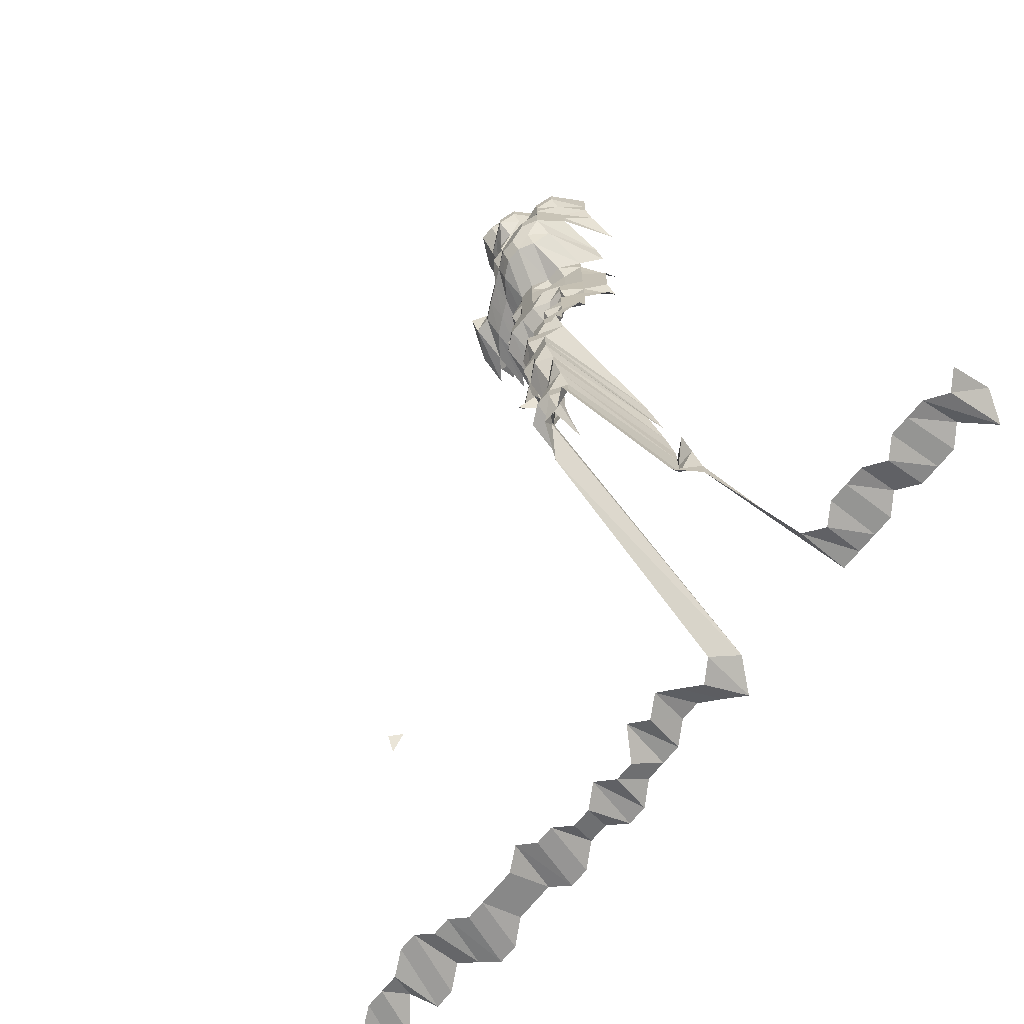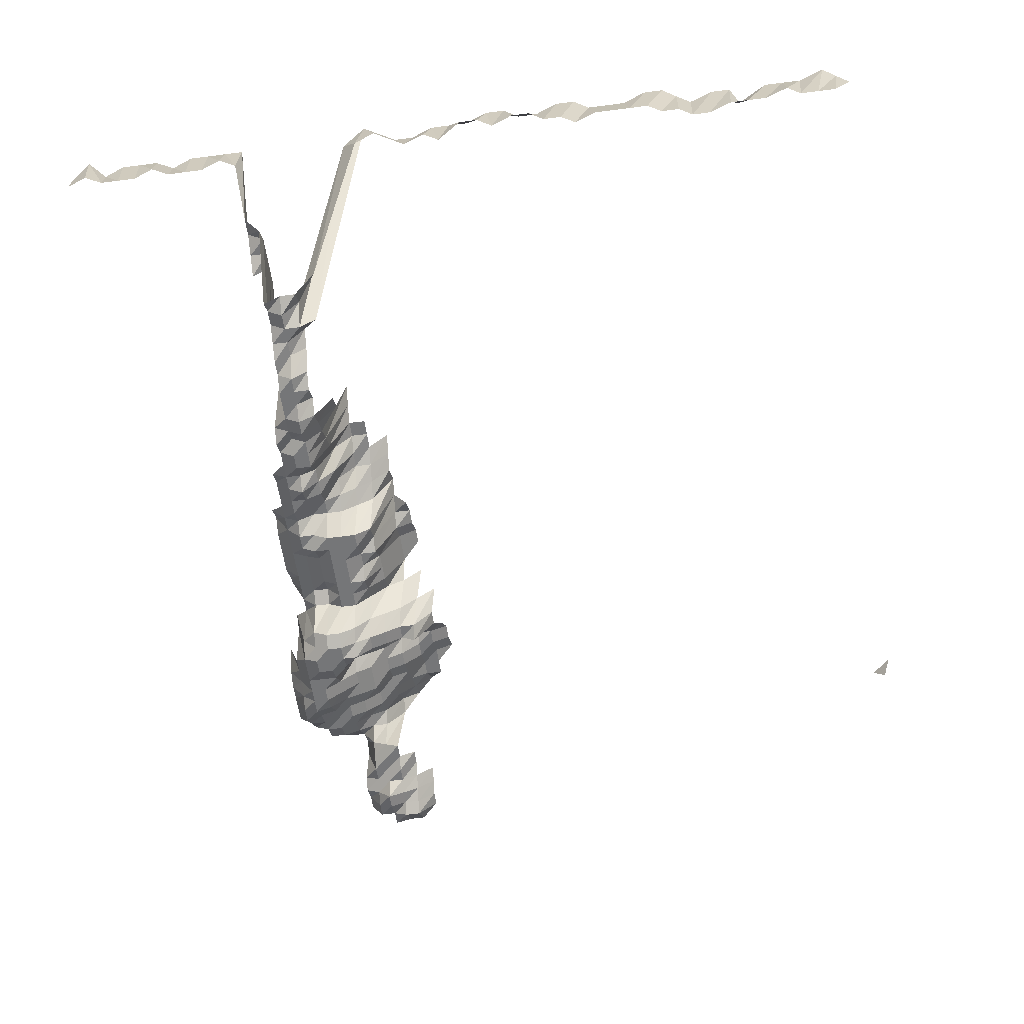
<metadata>
{"format":"obj","ext":"obj","renderer":"f3d","projection":"perspective","resolution":1024,"background":"white","views":[{"elev":-71.4,"azim":-129.6,"up":"+Y"},{"elev":-56.8,"azim":7.8,"up":"+Z"}]}
</metadata>
<code>
g default
v 0.8145 0.5592 1.615
v 0.8001 0.5648 1.631
v 0.1484 0.4366 1.261
v 0.131 0.4366 1.261
v 0.1128 0.4335 1.252
v 0.8226 0.5423 1.631
v 0.1672 0.4226 1.271
v 0.1463 0.4133 1.243
v 0.1292 0.4133 1.243
v 0.1128 0.4163 1.252
v 0.09552 0.4163 1.252
v 0.07998 0.4256 1.28
v 0.1672 0.4051 1.271
v 0.1474 0.399 1.252
v 0.1301 0.399 1.252
v 0.112 0.3962 1.243
v 0.09552 0.399 1.252
v 0.07998 0.4079 1.28
v 0.1684 0.3903 1.28
v 0.1484 0.3845 1.261
v 0.1301 0.3818 1.252
v 0.112 0.379 1.243
v 0.0962 0.3845 1.261
v 0.07942 0.3876 1.271
v 0.1697 0.3756 1.29
v 0.1496 0.37 1.271
v 0.131 0.3671 1.261
v 0.1136 0.3671 1.261
v 0.09697 0.37 1.271
v 0.07998 0.3727 1.28
v 0.1507 0.355 1.28
v 0.131 0.3498 1.261
v 0.1145 0.3525 1.271
v 0.09697 0.3525 1.271
v 0.08242 0.3658 1.319
v 0.1507 0.3374 1.28
v 0.1321 0.335 1.271
v 0.1145 0.335 1.271
v 0.09766 0.3374 1.28
v 0.08304 0.3503 1.329
v 0.1321 0.3175 1.271
v 0.1153 0.3197 1.28
v 0.09842 0.3222 1.29
v 0.08242 0.3295 1.319
v 0.0642 0.3295 1.319
v 0.1392 0.3163 1.34
v 0.1179 0.3089 1.309
v 0.09987 0.3089 1.309
v 0.08117 0.3066 1.299
v 0.06279 0.3045 1.29
v 0.04498 0.3045 1.29
v 0.1602 0.3025 1.361
v 0.1403 0.3 1.35
v 0.1188 0.2931 1.319
v 0.09987 0.2909 1.309
v 0.0806 0.2867 1.29
v 0.0623 0.2845 1.28
v 0.04463 0.2845 1.28
v 0.02717 0.2867 1.29
v 0.1803 0.2858 1.371
v 0.1589 0.2814 1.35
v 0.1381 0.277 1.329
v 0.1179 0.2729 1.309
v 0.09842 0.2689 1.29
v 0.07998 0.2668 1.28
v 0.0623 0.2668 1.28
v 0.04432 0.2649 1.271
v 0.02677 0.2649 1.271
v 0.009353 0.2689 1.29
v 0.1962 0.2628 1.35
v 0.1776 0.2628 1.35
v 0.1577 0.2609 1.34
v 0.1371 0.2568 1.319
v 0.1179 0.2548 1.309
v 0.09842 0.2511 1.29
v 0.07998 0.2492 1.28
v 0.06187 0.2474 1.271
v 0.04397 0.2455 1.261
v 0.02636 0.2437 1.252
v 0.009353 0.2511 1.29
v 0.1962 0.2442 1.35
v 0.1776 0.2442 1.35
v 0.1564 0.2404 1.329
v 0.1371 0.2386 1.319
v 0.1162 0.2334 1.29
v 0.09766 0.2315 1.28
v 0.07942 0.2299 1.271
v 0.06094 0.2265 1.252
v 0.04334 0.2248 1.243
v 0.02636 0.2265 1.252
v 0.009353 0.2334 1.29
v 0.2166 0.2274 1.361
v 0.1962 0.2256 1.35
v 0.1762 0.2239 1.34
v 0.1553 0.2204 1.319
v 0.136 0.2187 1.309
v 0.1162 0.2156 1.29
v 0.09766 0.2139 1.28
v 0.07879 0.2107 1.261
v 0.0605 0.2077 1.243
v 0.04334 0.2077 1.243
v 0.02655 0.2107 1.261
v 0.009353 0.2156 1.29
v 0.2148 0.207 1.35
v 0.1948 0.2055 1.34
v 0.1762 0.2055 1.34
v 0.1553 0.2022 1.319
v 0.136 0.2007 1.309
v 0.1162 0.1978 1.29
v 0.09766 0.1963 1.28
v 0.07879 0.1933 1.261
v 0.0605 0.1906 1.243
v 0.04334 0.1906 1.243
v 0.02677 0.1949 1.271
v 0.009418 0.1992 1.299
v 0.2148 0.1884 1.35
v 0.1948 0.187 1.34
v 0.1776 0.1884 1.35
v 0.1564 0.1855 1.329
v 0.136 0.1827 1.309
v 0.117 0.1813 1.299
v 0.09842 0.18 1.29
v 0.07767 0.1735 1.243
v 0.0605 0.1735 1.243
v 0.04334 0.1735 1.243
v 0.02677 0.1774 1.271
v 0.009635 0.1855 1.329
v 0.2115 0.1671 1.329
v 0.1902 0.1646 1.309
v 0.1762 0.1685 1.34
v 0.1553 0.1659 1.319
v 0.134 0.1622 1.29
v 0.1153 0.161 1.28
v 0.09483 0.1563 1.243
v 0.07711 0.1552 1.234
v 0.06007 0.1552 1.234
v 0.04334 0.1563 1.243
v 0.02677 0.1599 1.271
v 0.2067 0.1455 1.299
v 0.1833 0.1412 1.261
v 0.1672 0.1423 1.271
v 0.1484 0.1412 1.261
v 0.1301 0.1402 1.252
v 0.1112 0.1382 1.234
v 0.09415 0.1382 1.234
v 0.07711 0.1382 1.234
v 0.06007 0.1382 1.234
v 0.04334 0.1392 1.243
v 0.02778 0.1477 1.319
v 0.2067 0.1276 1.299
v 0.1847 0.1248 1.271
v 0.1672 0.1248 1.271
v 0.1484 0.1238 1.261
v 0.1301 0.123 1.252
v 0.112 0.1221 1.243
v 0.09415 0.1212 1.234
v 0.07711 0.1212 1.234
v 0.0605 0.1221 1.243
v 0.04397 0.1238 1.261
v 0.02799 0.1305 1.329
v 0.2115 0.1122 1.329
v 0.1902 0.1105 1.309
v 0.1697 0.1089 1.29
v 0.1507 0.1081 1.28
v 0.1321 0.1073 1.271
v 0.1128 0.1057 1.252
v 0.09483 0.1049 1.243
v 0.07767 0.1049 1.243
v 0.06094 0.1057 1.252
v 0.04564 0.1105 1.309
v 0.1962 0.09537 1.35
v 0.1748 0.09388 1.329
v 0.1553 0.09318 1.319
v 0.135 0.09177 1.299
v 0.1153 0.09042 1.28
v 0.09766 0.09042 1.28
v 0.0806 0.09113 1.29
v 0.06279 0.09113 1.29
v 0.04564 0.09247 1.309
v 0.02843 0.09537 1.35
v 0.1776 0.07676 1.35
v 0.1541 0.07443 1.309
v 0.134 0.07335 1.29
v 0.1153 0.07278 1.28
v 0.09766 0.07278 1.28
v 0.08117 0.07386 1.299
v 0.06323 0.07386 1.299
v 0.04564 0.07443 1.309
v 0.02822 0.07619 1.34
v 0.1978 0.05863 1.361
v 0.1776 0.05816 1.35
v 0.1541 0.05639 1.309
v 0.133 0.05514 1.28
v 0.1153 0.05514 1.28
v 0.09766 0.05514 1.28
v 0.0806 0.05557 1.29
v 0.06323 0.05596 1.299
v 0.04564 0.05639 1.309
v 0.02799 0.05726 1.329
v 0.1978 0.03988 1.361
v 0.1776 0.03955 1.35
v 0.1541 0.03835 1.309
v 0.134 0.0378 1.29
v 0.1153 0.0375 1.28
v 0.09766 0.0375 1.28
v 0.0806 0.0378 1.29
v 0.06323 0.03806 1.299
v 0.04564 0.03835 1.309
v 0.02799 0.03894 1.329
v 0.1962 0.02095 1.35
v 0.1762 0.0208 1.34
v 0.1519 0.02002 1.29
v 0.134 0.02002 1.29
v 0.1153 0.01986 1.28
v 0.09766 0.01986 1.28
v 0.0806 0.02002 1.29
v 0.06323 0.02016 1.299
v 0.04564 0.02031 1.309
v 0.02799 0.02062 1.329
v 0.1962 0.002345 1.35
v 0.1776 0.002345 1.35
v 0.1529 0.002257 1.299
v 0.133 0.002224 1.28
v 0.1153 0.002224 1.28
v 0.09766 0.002224 1.28
v 0.07998 0.002224 1.28
v 0.06279 0.002241 1.29
v 0.04564 0.002274 1.309
v 0.02799 0.002309 1.329
v 0.1948 -0.01614 1.34
v 0.179 -0.01639 1.361
v 0.1519 -0.01554 1.29
v 0.133 -0.01542 1.28
v 0.1153 -0.01542 1.28
v 0.09766 -0.01542 1.28
v 0.0806 -0.01554 1.29
v 0.06279 -0.01554 1.29
v 0.04564 -0.01577 1.309
v 0.02822 -0.01614 1.34
v 0.1803 -0.03541 1.371
v 0.1564 -0.03432 1.329
v 0.1371 -0.03406 1.319
v 0.1179 -0.03381 1.309
v 0.09987 -0.03381 1.309
v 0.08179 -0.03381 1.309
v 0.06323 -0.03355 1.299
v 0.04564 -0.03381 1.309
v 0.02799 -0.03432 1.329
v 0.179 -0.0539 1.361
v 0.1577 -0.05307 1.34
v 0.1381 -0.05264 1.329
v 0.1188 -0.05224 1.319
v 0.09987 -0.05185 1.309
v 0.08117 -0.05145 1.299
v 0.06279 -0.05109 1.29
v 0.04564 -0.05185 1.309
v 0.1803 -0.07319 1.371
v 0.1589 -0.07207 1.35
v 0.1403 -0.07207 1.35
v 0.1197 -0.07095 1.329
v 0.0991 -0.06935 1.299
v 0.0806 -0.06887 1.29
v 0.06279 -0.06887 1.29
v 0.04564 -0.06988 1.309
v 0.1818 -0.09283 1.382
v 0.1602 -0.09142 1.361
v 0.1403 -0.09068 1.35
v 0.1188 -0.0886 1.319
v 0.0991 -0.08725 1.299
v 0.07998 -0.08598 1.28
v 0.06279 -0.08665 1.29
v 0.04564 -0.08792 1.309
v 0.1602 -0.1102 1.361
v 0.1414 -0.1102 1.361
v 0.1207 -0.1085 1.34
v 0.0991 -0.1052 1.299
v 0.0806 -0.1044 1.29
v 0.06279 -0.1044 1.29
v 0.04529 -0.1052 1.299
v 0.1602 -0.1289 1.361
v 0.1414 -0.1289 1.361
v 0.1188 -0.125 1.319
v 0.09766 -0.1213 1.28
v 0.07998 -0.1213 1.28
v 0.06279 -0.1222 1.29
v 0.1425 -0.1488 1.371
v 0.1179 -0.142 1.309
v 0.09766 -0.1389 1.28
v 0.07998 -0.1389 1.28
v 0.06279 -0.14 1.29
v 0.1436 -0.169 1.382
v 0.117 -0.1589 1.299
v 0.09766 -0.1565 1.28
v 0.0806 -0.1578 1.29
v 0.0623 -0.1565 1.28
v 0.1371 -0.1795 1.319
v 0.1162 -0.1755 1.29
v 0.09697 -0.173 1.271
v 0.07998 -0.1742 1.28
v 0.06279 -0.1755 1.29
v 0.136 -0.1962 1.309
v 0.1153 -0.1918 1.28
v 0.09697 -0.1905 1.271
v 0.07998 -0.1918 1.28
v 0.06839 -0.2105 1.405
v 0.1162 -0.2111 1.29
v 0.09766 -0.2095 1.28
v 0.07998 -0.2095 1.28
v 0.06951 -0.2337 1.428
v 0.1153 -0.2271 1.28
v 0.09766 -0.2271 1.28
v 0.07998 -0.2271 1.28
v 0.06839 -0.2493 1.405
v 0.1162 -0.2466 1.29
v 0.09766 -0.2447 1.28
v 0.0806 -0.2466 1.29
v 0.06951 -0.273 1.428
v 0.1179 -0.2683 1.309
v 0.0991 -0.2663 1.299
v 0.0806 -0.2644 1.29
v 0.07009 -0.2952 1.44
v 0.1188 -0.2885 1.319
v 0.0991 -0.2842 1.299
v 0.08117 -0.2842 1.299
v 0.07009 -0.315 1.44
v 0.04979 -0.3124 1.428
v 0.136 -0.3044 1.309
v 0.117 -0.3021 1.299
v 0.0991 -0.3021 1.299
v 0.08179 -0.3044 1.309
v 0.07009 -0.3349 1.44
v 0.05021 -0.3349 1.44
v 0.807 -0.3941 1.6
v 0.7922 -0.3978 1.615
v 0.7776 -0.4018 1.631
v 0.7476 -0.3978 1.615
v 0.7253 -0.3978 1.615
v 0.703 -0.3978 1.615
v 0.6685 -0.3907 1.586
v 0.6584 -0.3978 1.615
v 0.6361 -0.3978 1.615
v 0.6081 -0.3941 1.6
v 0.5915 -0.3978 1.615
v 0.5749 -0.4018 1.631
v 0.5523 -0.4018 1.631
v 0.5246 -0.3978 1.615
v 0.5023 -0.3978 1.615
v 0.48 -0.3978 1.615
v 0.4623 -0.4018 1.631
v 0.4397 -0.4018 1.631
v 0.4131 -0.3978 1.615
v 0.3908 -0.3978 1.615
v 0.3722 -0.4018 1.631
v 0.3497 -0.4018 1.631
v 0.3239 -0.3978 1.615
v 0.3016 -0.3978 1.615
v 0.2793 -0.3978 1.615
v 0.2546 -0.3941 1.6
v 0.2325 -0.3941 1.6
v 0.2124 -0.3978 1.615
v 0.192 -0.4018 1.631
v 0.1663 -0.3941 1.6
v 0.1188 -0.3249 1.319
v 0.0991 -0.32 1.299
v 0.08179 -0.3224 1.309
v 0.07009 -0.3547 1.44
v 0.05063 -0.3577 1.452
v 0.03401 -0.3978 1.615
v 0.01171 -0.3978 1.615
v -0.01059 -0.3978 1.615
v -0.03289 -0.3978 1.615
v -0.05468 -0.3941 1.6
v -0.07749 -0.3978 1.615
v -0.09979 -0.3978 1.615
v -0.1221 -0.3978 1.615
v -0.1431 -0.3941 1.6
v -0.1683 -0.4018 1.631
v -0.1872 -0.3941 1.6
v 0.7853 -0.405 1.557
v 0.7638 -0.405 1.557
v 0.7423 -0.405 1.557
v 0.7273 -0.4086 1.571
v 0.6993 -0.405 1.557
v 0.6778 -0.405 1.557
v 0.6563 -0.405 1.557
v 0.6291 -0.4013 1.543
v 0.6078 -0.4013 1.543
v 0.5918 -0.405 1.557
v 0.5703 -0.405 1.557
v 0.5537 -0.4086 1.571
v 0.532 -0.4086 1.571
v 0.5103 -0.4086 1.571
v 0.4886 -0.4086 1.571
v 0.4628 -0.405 1.557
v 0.4453 -0.4086 1.571
v 0.4236 -0.4086 1.571
v 0.4057 -0.4125 1.586
v 0.3838 -0.4125 1.586
v 0.3585 -0.4086 1.571
v 0.34 -0.4125 1.586
v 0.3181 -0.4125 1.586
v 0.2908 -0.405 1.557
v 0.2717 -0.4086 1.571
v 0.2478 -0.405 1.557
v 0.2283 -0.4086 1.571
v 0.2086 -0.4125 1.586
v 0.1849 -0.4086 1.571
v 0.1392 -0.3485 1.34
v 0.1179 -0.3405 1.309
v 0.09987 -0.3405 1.309
v 0.08117 -0.3379 1.299
v 0.06951 -0.3714 1.428
v 0.05063 -0.3777 1.452
v 0.03279 -0.405 1.557
v 0.01139 -0.4086 1.571
v -0.01021 -0.405 1.557
v -0.03171 -0.405 1.557
v -0.05321 -0.405 1.557
v -0.07538 -0.4086 1.571
v -0.09621 -0.405 1.557
v -0.1177 -0.405 1.557
v -0.1392 -0.405 1.557
v -0.1622 -0.4086 1.571
v -0.1822 -0.405 1.557
g save_OBJ_Seq_Mesh1
f 1 6 2
f 8 3 7
f 3 8 4
f 9 4 8
f 4 9 5
f 10 5 9
f 7 13 8
f 14 8 13
f 8 14 9
f 15 9 14
f 9 15 10
f 16 10 15
f 10 16 11
f 17 11 16
f 11 17 12
f 18 12 17
f 13 19 14
f 20 14 19
f 14 20 15
f 21 15 20
f 15 21 16
f 22 16 21
f 16 22 17
f 23 17 22
f 17 23 18
f 24 18 23
f 19 25 20
f 26 20 25
f 20 26 21
f 27 21 26
f 21 27 22
f 28 22 27
f 22 28 23
f 29 23 28
f 23 29 24
f 30 24 29
f 26 31 27
f 32 27 31
f 27 32 28
f 33 28 32
f 28 33 29
f 34 29 33
f 29 34 30
f 35 30 34
f 31 36 32
f 37 32 36
f 32 37 33
f 38 33 37
f 33 38 34
f 39 34 38
f 34 39 35
f 40 35 39
f 37 41 38
f 42 38 41
f 38 42 39
f 43 39 42
f 39 43 40
f 44 40 43
f 41 46 42
f 47 42 46
f 42 47 43
f 48 43 47
f 43 48 44
f 49 44 48
f 44 49 45
f 50 45 49
f 53 46 52
f 46 53 47
f 54 47 53
f 47 54 48
f 55 48 54
f 48 55 49
f 56 49 55
f 49 56 50
f 57 50 56
f 50 57 51
f 58 51 57
f 61 52 60
f 52 61 53
f 62 53 61
f 53 62 54
f 63 54 62
f 54 63 55
f 64 55 63
f 55 64 56
f 65 56 64
f 56 65 57
f 66 57 65
f 57 66 58
f 67 58 66
f 58 67 59
f 68 59 67
f 71 60 70
f 60 71 61
f 72 61 71
f 61 72 62
f 73 62 72
f 62 73 63
f 74 63 73
f 63 74 64
f 75 64 74
f 64 75 65
f 76 65 75
f 65 76 66
f 77 66 76
f 66 77 67
f 78 67 77
f 67 78 68
f 79 68 78
f 68 79 69
f 80 69 79
f 70 81 71
f 82 71 81
f 71 82 72
f 83 72 82
f 72 83 73
f 84 73 83
f 73 84 74
f 85 74 84
f 74 85 75
f 86 75 85
f 75 86 76
f 87 76 86
f 76 87 77
f 88 77 87
f 77 88 78
f 89 78 88
f 78 89 79
f 90 79 89
f 79 90 80
f 91 80 90
f 93 81 92
f 81 93 82
f 94 82 93
f 82 94 83
f 95 83 94
f 83 95 84
f 96 84 95
f 84 96 85
f 97 85 96
f 85 97 86
f 98 86 97
f 86 98 87
f 99 87 98
f 87 99 88
f 100 88 99
f 88 100 89
f 101 89 100
f 89 101 90
f 102 90 101
f 90 102 91
f 103 91 102
f 92 104 93
f 105 93 104
f 93 105 94
f 106 94 105
f 94 106 95
f 107 95 106
f 95 107 96
f 108 96 107
f 96 108 97
f 109 97 108
f 97 109 98
f 110 98 109
f 98 110 99
f 111 99 110
f 99 111 100
f 112 100 111
f 100 112 101
f 113 101 112
f 101 113 102
f 114 102 113
f 102 114 103
f 115 103 114
f 104 116 105
f 117 105 116
f 105 117 106
f 118 106 117
f 106 118 107
f 119 107 118
f 107 119 108
f 120 108 119
f 108 120 109
f 121 109 120
f 109 121 110
f 122 110 121
f 110 122 111
f 123 111 122
f 111 123 112
f 124 112 123
f 112 124 113
f 125 113 124
f 113 125 114
f 126 114 125
f 114 126 115
f 127 115 126
f 116 128 117
f 129 117 128
f 117 129 118
f 130 118 129
f 118 130 119
f 131 119 130
f 119 131 120
f 132 120 131
f 120 132 121
f 133 121 132
f 121 133 122
f 134 122 133
f 122 134 123
f 135 123 134
f 123 135 124
f 136 124 135
f 124 136 125
f 137 125 136
f 125 137 126
f 138 126 137
f 126 138 127
f 128 139 129
f 140 129 139
f 129 140 130
f 141 130 140
f 130 141 131
f 142 131 141
f 131 142 132
f 143 132 142
f 132 143 133
f 144 133 143
f 133 144 134
f 145 134 144
f 134 145 135
f 146 135 145
f 135 146 136
f 147 136 146
f 136 147 137
f 148 137 147
f 137 148 138
f 149 138 148
f 139 150 140
f 151 140 150
f 140 151 141
f 152 141 151
f 141 152 142
f 153 142 152
f 142 153 143
f 154 143 153
f 143 154 144
f 155 144 154
f 144 155 145
f 156 145 155
f 145 156 146
f 157 146 156
f 146 157 147
f 158 147 157
f 147 158 148
f 159 148 158
f 148 159 149
f 160 149 159
f 150 161 151
f 162 151 161
f 151 162 152
f 163 152 162
f 152 163 153
f 164 153 163
f 153 164 154
f 165 154 164
f 154 165 155
f 166 155 165
f 155 166 156
f 167 156 166
f 156 167 157
f 168 157 167
f 157 168 158
f 169 158 168
f 158 169 159
f 170 159 169
f 159 170 160
f 162 171 163
f 172 163 171
f 163 172 164
f 173 164 172
f 164 173 165
f 174 165 173
f 165 174 166
f 175 166 174
f 166 175 167
f 176 167 175
f 167 176 168
f 177 168 176
f 168 177 169
f 178 169 177
f 169 178 170
f 179 170 178
f 172 181 173
f 182 173 181
f 173 182 174
f 183 174 182
f 174 183 175
f 184 175 183
f 175 184 176
f 185 176 184
f 176 185 177
f 186 177 185
f 177 186 178
f 187 178 186
f 178 187 179
f 188 179 187
f 179 188 180
f 189 180 188
f 191 181 190
f 181 191 182
f 192 182 191
f 182 192 183
f 193 183 192
f 183 193 184
f 194 184 193
f 184 194 185
f 195 185 194
f 185 195 186
f 196 186 195
f 186 196 187
f 197 187 196
f 187 197 188
f 198 188 197
f 188 198 189
f 199 189 198
f 190 200 191
f 201 191 200
f 191 201 192
f 202 192 201
f 192 202 193
f 203 193 202
f 193 203 194
f 204 194 203
f 194 204 195
f 205 195 204
f 195 205 196
f 206 196 205
f 196 206 197
f 207 197 206
f 197 207 198
f 208 198 207
f 198 208 199
f 209 199 208
f 200 210 201
f 211 201 210
f 201 211 202
f 212 202 211
f 202 212 203
f 213 203 212
f 203 213 204
f 214 204 213
f 204 214 205
f 215 205 214
f 205 215 206
f 216 206 215
f 206 216 207
f 217 207 216
f 207 217 208
f 218 208 217
f 208 218 209
f 219 209 218
f 210 220 211
f 221 211 220
f 211 221 212
f 222 212 221
f 212 222 213
f 223 213 222
f 213 223 214
f 224 214 223
f 214 224 215
f 225 215 224
f 215 225 216
f 226 216 225
f 216 226 217
f 227 217 226
f 217 227 218
f 228 218 227
f 218 228 219
f 229 219 228
f 220 230 221
f 231 221 230
f 221 231 222
f 232 222 231
f 222 232 223
f 233 223 232
f 223 233 224
f 234 224 233
f 224 234 225
f 235 225 234
f 225 235 226
f 236 226 235
f 226 236 227
f 237 227 236
f 227 237 228
f 238 228 237
f 228 238 229
f 239 229 238
f 231 240 232
f 241 232 240
f 232 241 233
f 242 233 241
f 233 242 234
f 243 234 242
f 234 243 235
f 244 235 243
f 235 244 236
f 245 236 244
f 236 245 237
f 246 237 245
f 237 246 238
f 247 238 246
f 238 247 239
f 248 239 247
f 240 249 241
f 250 241 249
f 241 250 242
f 251 242 250
f 242 251 243
f 252 243 251
f 243 252 244
f 253 244 252
f 244 253 245
f 254 245 253
f 245 254 246
f 255 246 254
f 246 255 247
f 256 247 255
f 247 256 248
f 249 257 250
f 258 250 257
f 250 258 251
f 259 251 258
f 251 259 252
f 260 252 259
f 252 260 253
f 261 253 260
f 253 261 254
f 262 254 261
f 254 262 255
f 263 255 262
f 255 263 256
f 264 256 263
f 257 265 258
f 266 258 265
f 258 266 259
f 267 259 266
f 259 267 260
f 268 260 267
f 260 268 261
f 269 261 268
f 261 269 262
f 270 262 269
f 262 270 263
f 271 263 270
f 263 271 264
f 272 264 271
f 266 273 267
f 274 267 273
f 267 274 268
f 275 268 274
f 268 275 269
f 276 269 275
f 269 276 270
f 277 270 276
f 270 277 271
f 278 271 277
f 271 278 272
f 279 272 278
f 273 280 274
f 281 274 280
f 274 281 275
f 282 275 281
f 275 282 276
f 283 276 282
f 276 283 277
f 284 277 283
f 277 284 278
f 285 278 284
f 278 285 279
f 281 286 282
f 287 282 286
f 282 287 283
f 288 283 287
f 283 288 284
f 289 284 288
f 284 289 285
f 290 285 289
f 286 291 287
f 292 287 291
f 287 292 288
f 293 288 292
f 288 293 289
f 294 289 293
f 289 294 290
f 295 290 294
f 291 296 292
f 297 292 296
f 292 297 293
f 298 293 297
f 293 298 294
f 299 294 298
f 294 299 295
f 300 295 299
f 296 301 297
f 302 297 301
f 297 302 298
f 303 298 302
f 298 303 299
f 304 299 303
f 299 304 300
f 305 300 304
f 302 306 303
f 307 303 306
f 303 307 304
f 308 304 307
f 304 308 305
f 309 305 308
f 306 310 307
f 311 307 310
f 307 311 308
f 312 308 311
f 308 312 309
f 313 309 312
f 310 314 311
f 315 311 314
f 311 315 312
f 316 312 315
f 312 316 313
f 317 313 316
f 314 318 315
f 319 315 318
f 315 319 316
f 320 316 319
f 316 320 317
f 321 317 320
f 318 322 319
f 323 319 322
f 319 323 320
f 324 320 323
f 320 324 321
f 325 321 324
f 328 322 327
f 322 328 323
f 329 323 328
f 323 329 324
f 330 324 329
f 324 330 325
f 331 325 330
f 325 331 326
f 332 326 331
f 362 327 361
f 327 362 328
f 363 328 362
f 328 363 329
f 364 329 363
f 329 364 330
f 365 330 364
f 330 365 331
f 366 331 365
f 331 366 332
f 367 332 366
f 333 379 334
f 380 334 379
f 334 380 335
f 381 335 380
f 335 381 336
f 382 336 381
f 336 382 337
f 383 337 382
f 337 383 338
f 384 338 383
f 338 384 339
f 385 339 384
f 339 385 340
f 386 340 385
f 340 386 341
f 387 341 386
f 341 387 342
f 388 342 387
f 342 388 343
f 389 343 388
f 343 389 344
f 390 344 389
f 344 390 345
f 391 345 390
f 345 391 346
f 392 346 391
f 346 392 347
f 393 347 392
f 347 393 348
f 394 348 393
f 348 394 349
f 395 349 394
f 349 395 350
f 396 350 395
f 350 396 351
f 397 351 396
f 351 397 352
f 398 352 397
f 352 398 353
f 399 353 398
f 353 399 354
f 400 354 399
f 354 400 355
f 401 355 400
f 355 401 356
f 402 356 401
f 356 402 357
f 403 357 402
f 357 403 358
f 404 358 403
f 358 404 359
f 405 359 404
f 359 405 360
f 406 360 405
f 360 406 361
f 407 361 406
f 361 407 362
f 408 362 407
f 362 408 363
f 409 363 408
f 363 409 364
f 410 364 409
f 364 410 365
f 411 365 410
f 365 411 366
f 412 366 411
f 366 412 367
f 413 367 412
f 367 413 368
f 414 368 413
f 368 414 369
f 415 369 414
f 369 415 370
f 416 370 415
f 370 416 371
f 417 371 416
f 371 417 372
f 418 372 417
f 372 418 373
f 419 373 418
f 373 419 374
f 420 374 419
f 374 420 375
f 421 375 420
f 375 421 376
f 422 376 421
f 376 422 377
f 423 377 422
f 377 423 378
f 424 378 423

</code>
